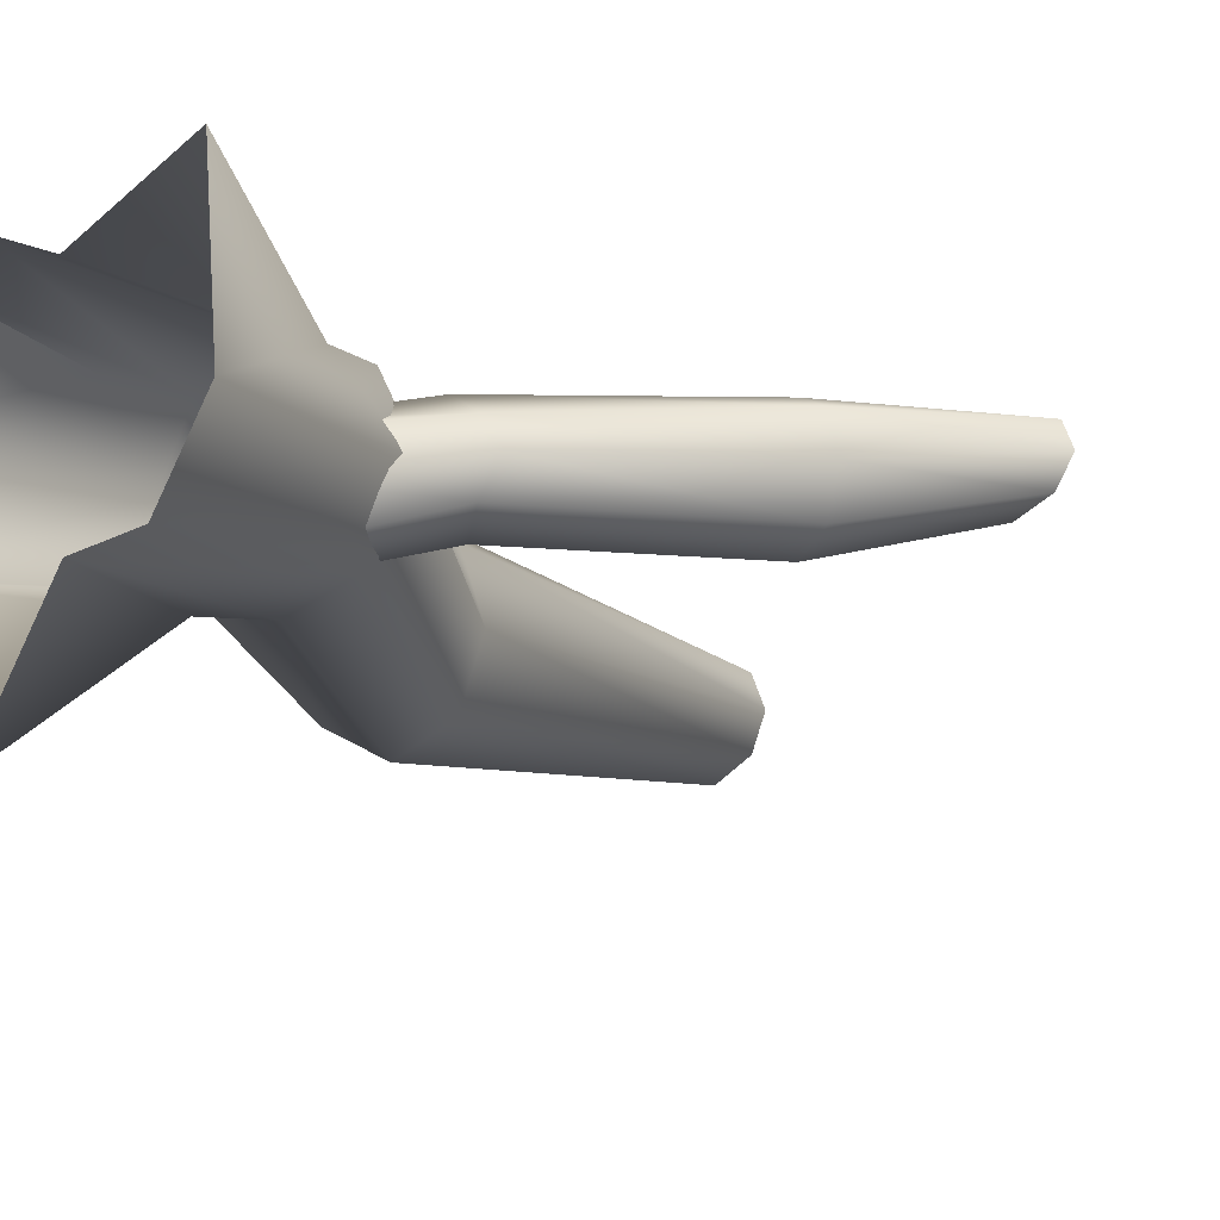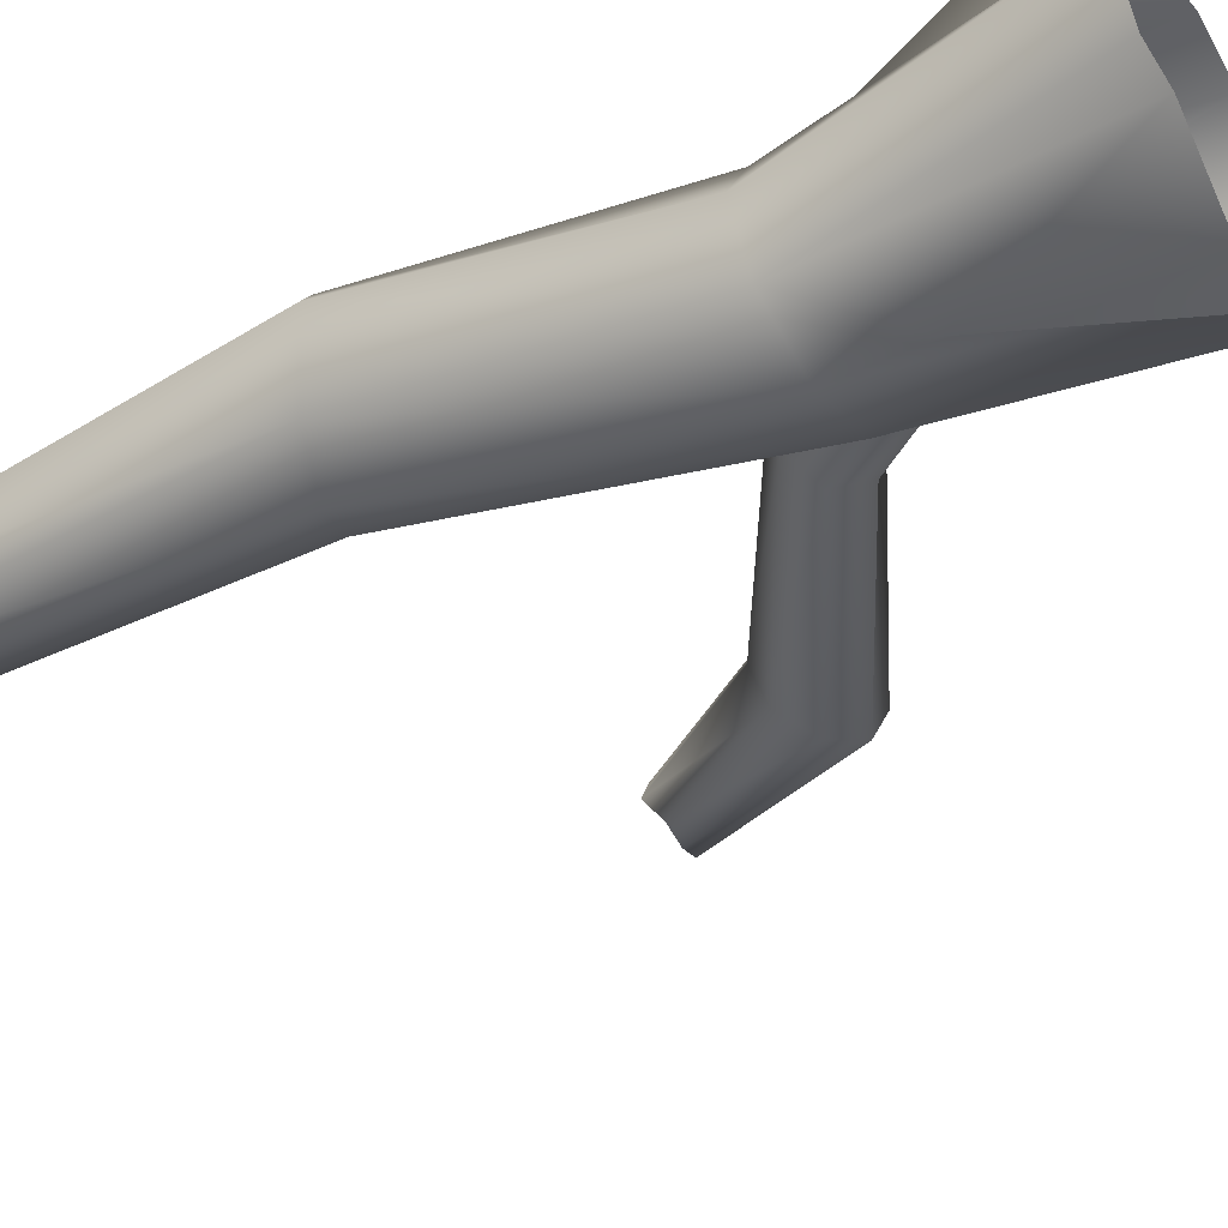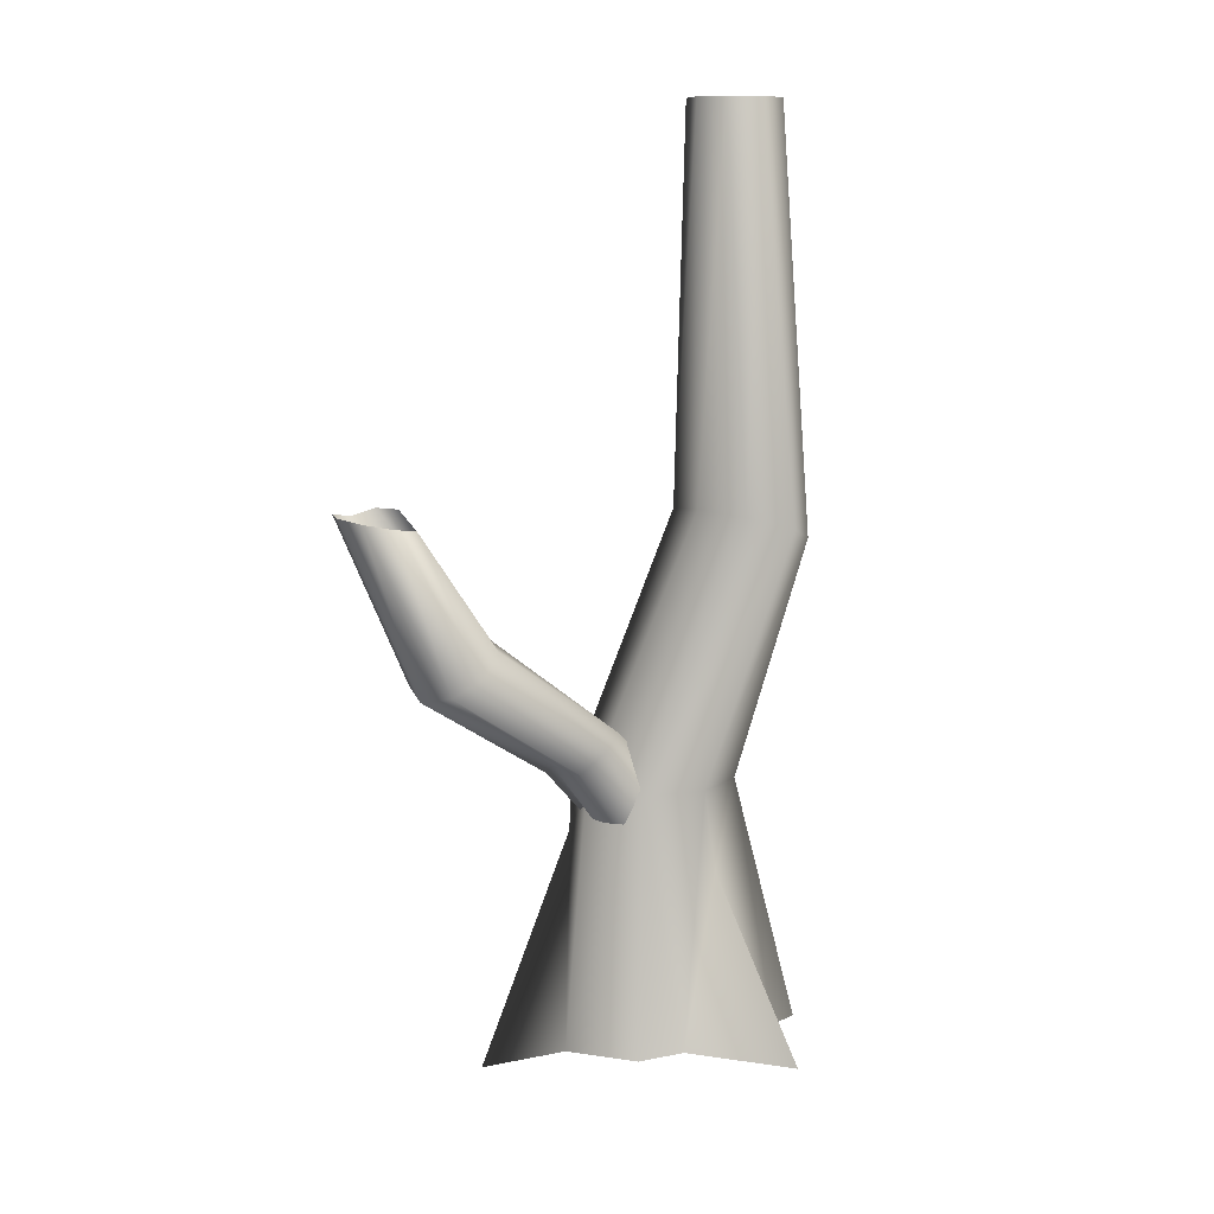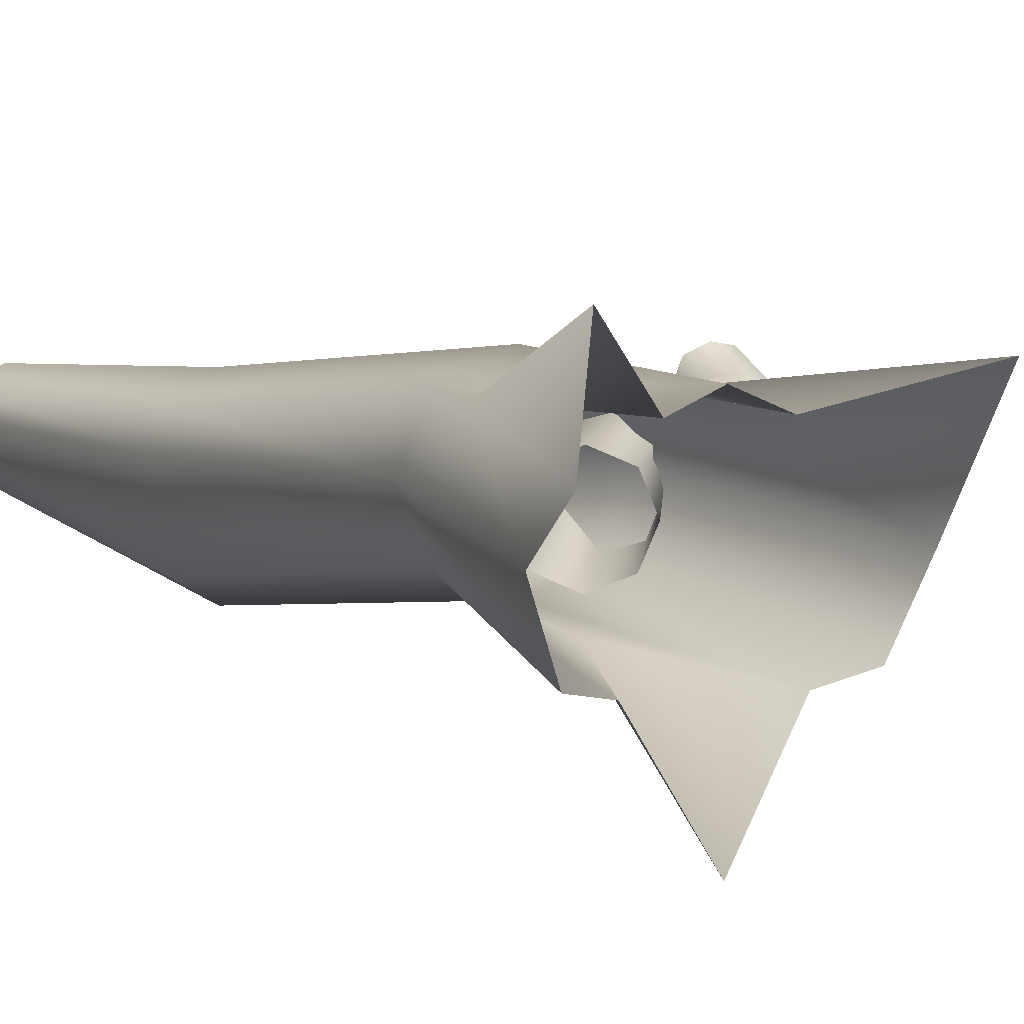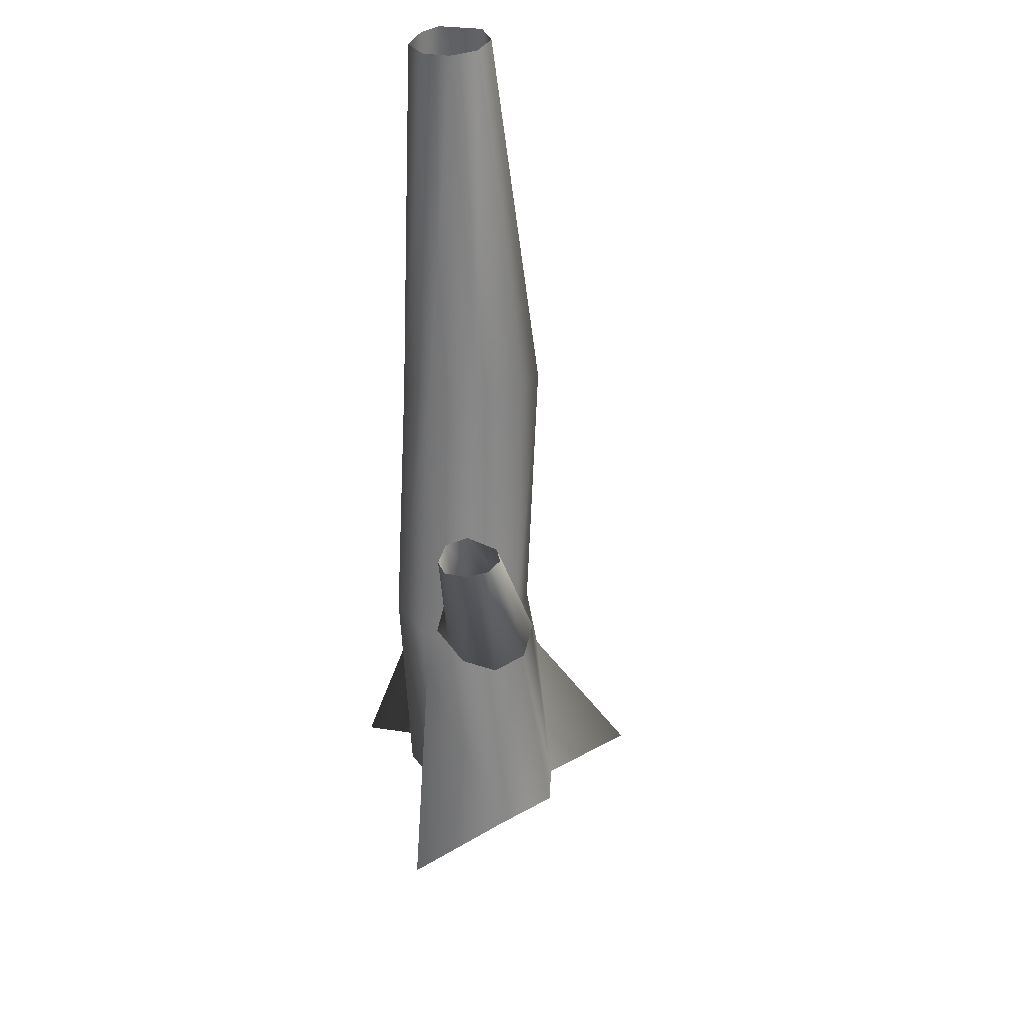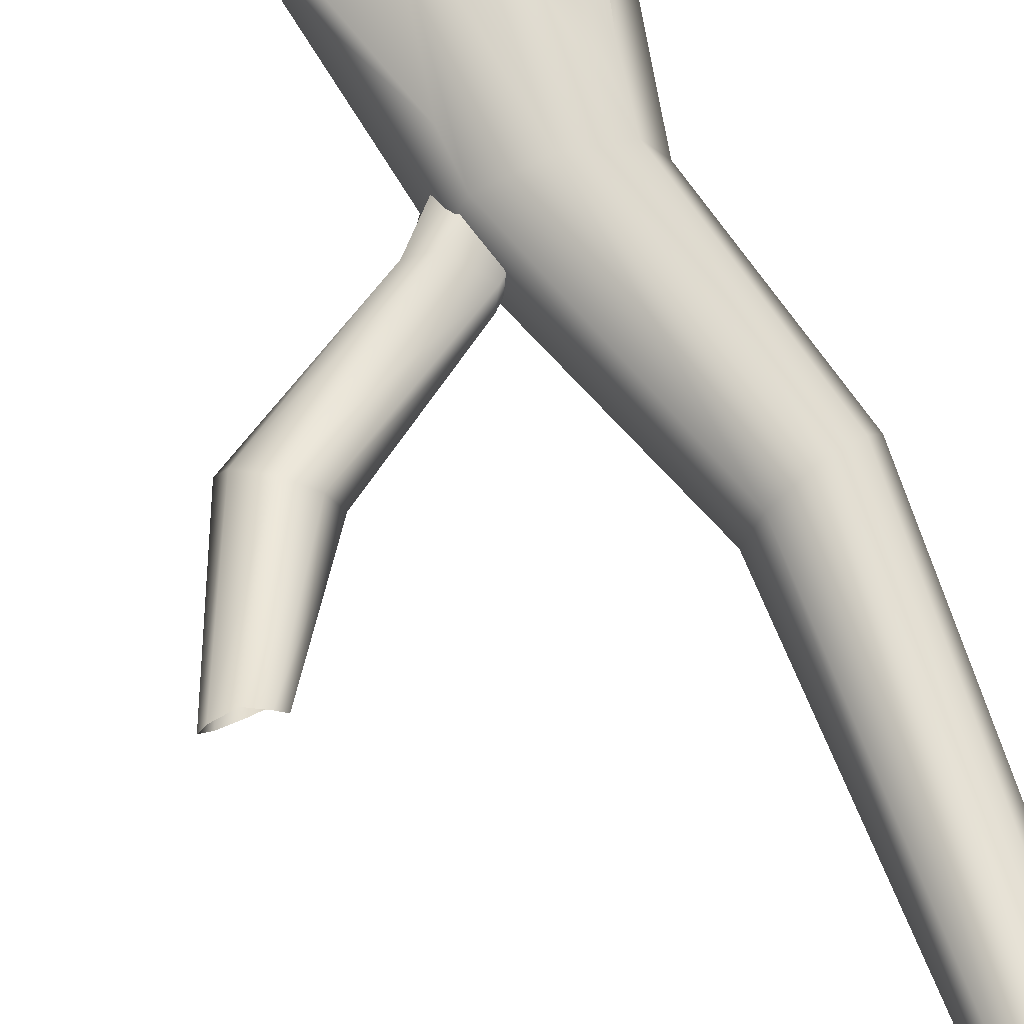
<metadata>
{"format":"obj","ext":"obj","renderer":"f3d","projection":"perspective","resolution":1024,"background":"white","views":[{"elev":-13.2,"azim":29.7,"up":"+Z"},{"elev":-49.7,"azim":-57.2,"up":"+Z"},{"elev":9.4,"azim":140.3,"up":"+Y"},{"elev":5.8,"azim":-28.4,"up":"+Z"},{"elev":34.1,"azim":81.5,"up":"+Y"},{"elev":73.2,"azim":160.5,"up":"+Z"}]}
</metadata>
<code>
v 0.8981 -0.2467 0.2916
v 0.5627 1.493 0.4763
v 0.3881 1.493 0.08866
v 0.6446 -0.2467 -0.1738
v 0.2988 -0.2467 -0.2454
v -0.0335 1.493 -0.07193
v -0.0498 0.9536 -0.1633
v 0.4182 1.113 0.8406
v 0.3881 1.493 0.864
v 0.2328 -0.236 0.8228
v -0.0335 1.493 1.025
v -0.08604 -0.2467 0.9498
v -0.3927 3.339 -0.07598
v -0.2825 3.369 0.2993
v -0.672 3.252 -0.2579
v -0.3927 3.339 0.6746
v -0.672 3.252 0.8565
v -0.4551 1.493 0.864
v -0.9611 3.155 0.6933
v -0.6297 1.493 0.4763
v -1.081 3.115 0.4763
v -0.4551 1.493 0.08866
v -0.7989 -0.2467 -0.1738
v -0.555 -0.2467 -0.2189
v -0.0498 0.9536 -0.1633
v -0.0335 1.493 -0.07193
v -0.9515 -0.2467 0.2916
v -0.9611 3.155 -0.09469
v -0.672 3.252 -0.2579
v -0.9104 6.155 0.1527
v -0.679 6.155 0.1141
v -1.015 6.155 0.4642
v -0.9104 6.155 0.6148
v -0.679 6.155 0.7348
v -0.4742 6.155 0.6568
v -0.3962 6.155 0.4612
v -0.4742 6.155 0.2476
v -0.679 6.155 0.1141
v -0.7403 -0.2467 0.5776
v -0.5274 0.9752 0.8322
v -0.7941 -0.4677 1.27
v -0.3653 -0.2467 0.8304
v -0.7941 -0.4677 1.27
v -0.5274 0.9752 0.8322
v -0.08604 -0.2467 -0.9542
v -0.08604 -0.2467 -0.9542
v 1.052 -0.5421 1.042
v 1.052 -0.5421 1.042
v 0.365 0.988 0.2979
v 0.8266 1.692 0.515
v 0.7413 1.647 0.321
v 0.2853 1.036 0.07437
v 0.5963 1.812 0.2134
v 0.09976 1.16 -0.01836
v 0.3978 1.887 0.3212
v -0.08287 1.287 0.07399
v 0.435 1.967 0.514
v -0.1556 1.344 0.2973
v 0.3784 1.884 0.6549
v -0.07589 1.297 0.5208
v 0.5956 1.668 0.7647
v 0.1096 1.173 0.6135
v 0.7721 1.609 0.6538
v 0.2922 1.045 0.5212
v 0.8266 1.692 0.515
v 0.365 0.988 0.2979
v 1.656 2.454 0.1529
v 1.469 2.585 0.2474
v 1.394 2.642 0.4761
v 1.475 2.592 0.7048
v 1.665 2.465 0.7998
v 1.852 2.335 0.7052
v 1.927 2.278 0.4766
v 1.949 3.39 0.4636
v 2.12 3.411 0.462
v 1.846 2.327 0.2478
v 1.927 2.278 0.4766
v 2.291 3.447 0.5721
v 2.367 3.478 0.7393
v 1.946 3.509 0.6701
v 2.014 3.51 0.8325
v 2.148 3.463 0.9026
v 2.31 3.484 0.8773
v 2.367 3.478 0.7393
g Tree3_(10)_2679_607
f 1 3 2
f 1 4 3
f 5 3 4
f 3 5 6
f 6 5 7
f 8 1 2
f 8 2 9
f 9 10 8
f 10 9 11
f 10 11 12
f 2 3 13
f 2 13 14
f 9 2 14
f 3 15 13
f 3 6 15
f 11 9 16
f 9 14 16
f 11 16 17
f 18 11 17
f 18 12 11
f 18 17 19
f 20 18 19
f 20 19 21
f 22 20 21
f 23 20 22
f 22 24 23
f 22 25 24
f 25 22 26
f 23 27 20
f 26 22 28
f 22 21 28
f 26 28 29
f 29 28 30
f 29 30 31
f 28 32 30
f 28 21 32
f 21 33 32
f 21 19 33
f 19 34 33
f 19 17 34
f 17 35 34
f 17 16 35
f 16 36 35
f 16 14 36
f 14 37 36
f 14 13 37
f 13 38 37
f 13 15 38
f 39 41 40
f 40 27 39
f 27 40 20
f 20 40 18
f 42 18 40
f 12 18 42
f 43 42 44
f 5 45 7
f 46 24 25
f 10 47 8
f 48 1 8
f 49 51 50
f 49 52 51
f 52 53 51
f 52 54 53
f 54 55 53
f 54 56 55
f 56 57 55
f 56 58 57
f 58 59 57
f 58 60 59
f 60 61 59
f 60 62 61
f 62 63 61
f 62 64 63
f 64 65 63
f 64 66 65
f 51 53 67
f 53 68 67
f 53 55 68
f 55 69 68
f 55 57 69
f 57 70 69
f 57 59 70
f 59 71 70
f 59 61 71
f 61 72 71
f 61 63 72
f 63 73 72
f 63 65 73
f 67 68 74
f 67 74 75
f 76 67 75
f 51 67 76
f 50 51 76
f 50 76 77
f 77 76 78
f 76 75 78
f 77 78 79
f 68 80 74
f 68 69 80
f 69 81 80
f 69 70 81
f 70 82 81
f 70 71 82
f 71 83 82
f 71 72 83
f 72 84 83
f 72 73 84

</code>
